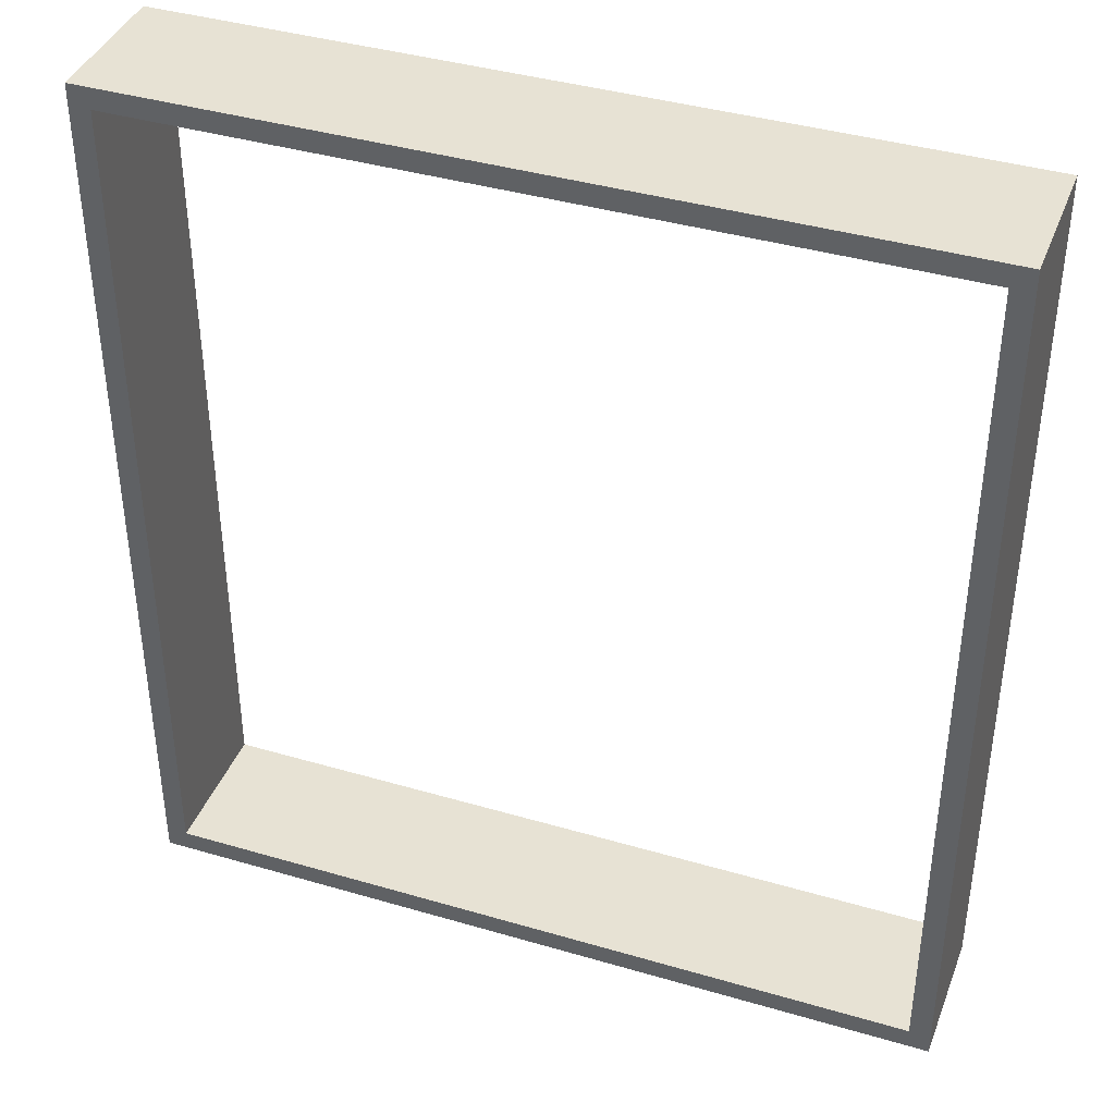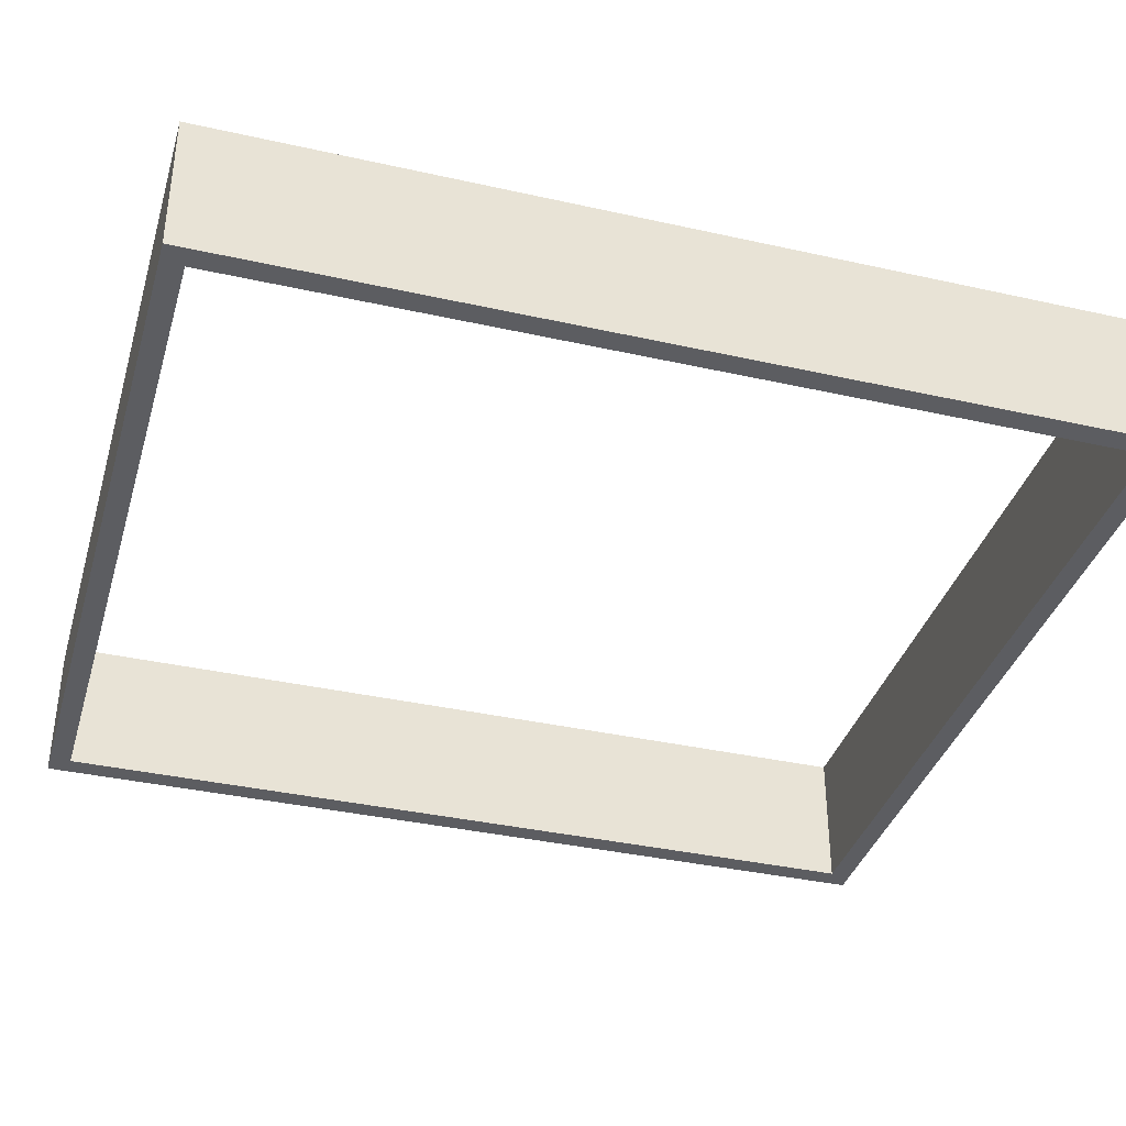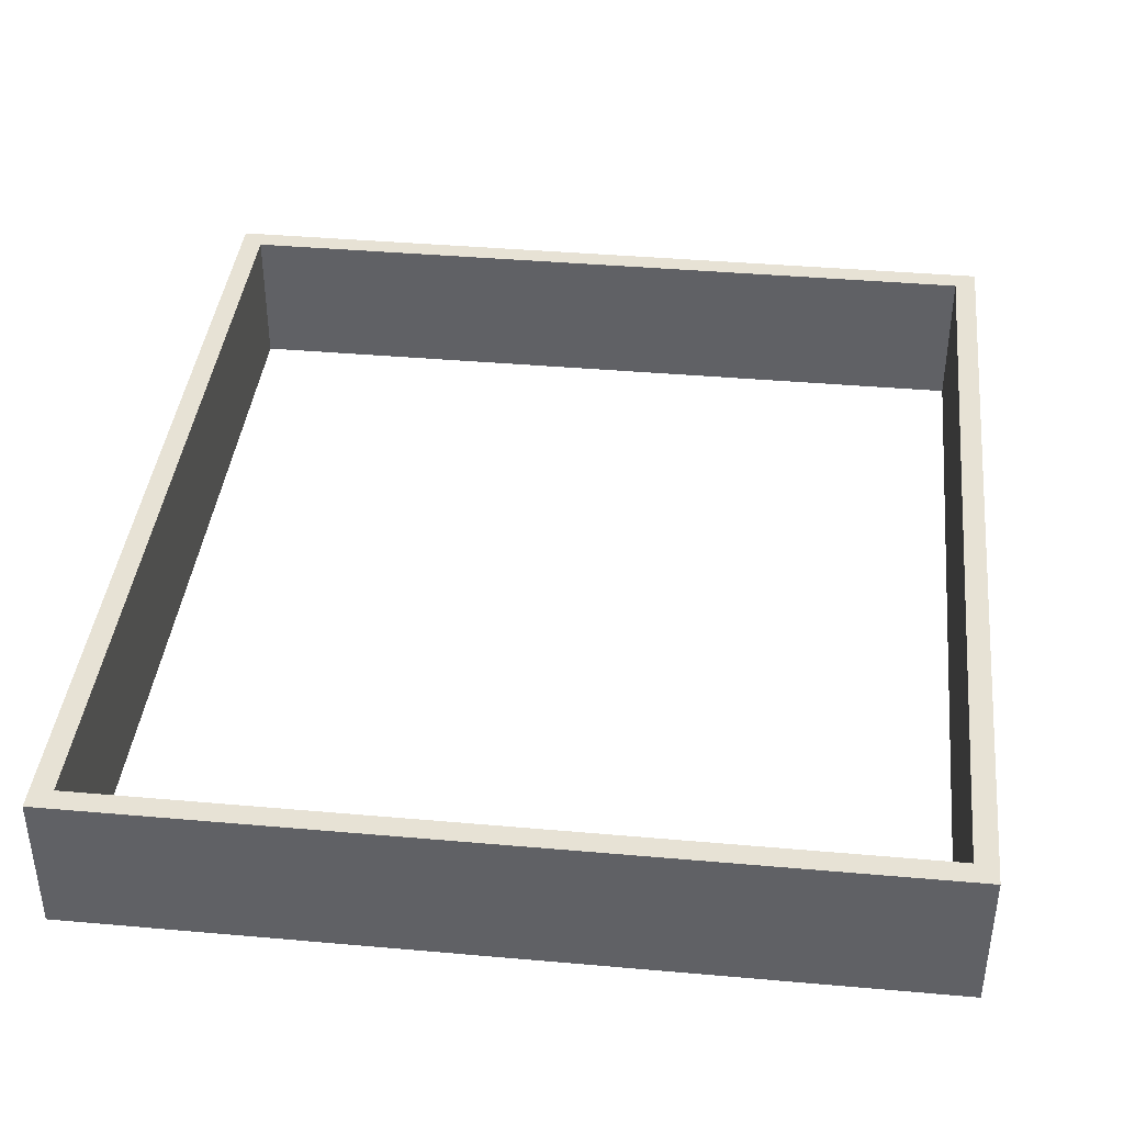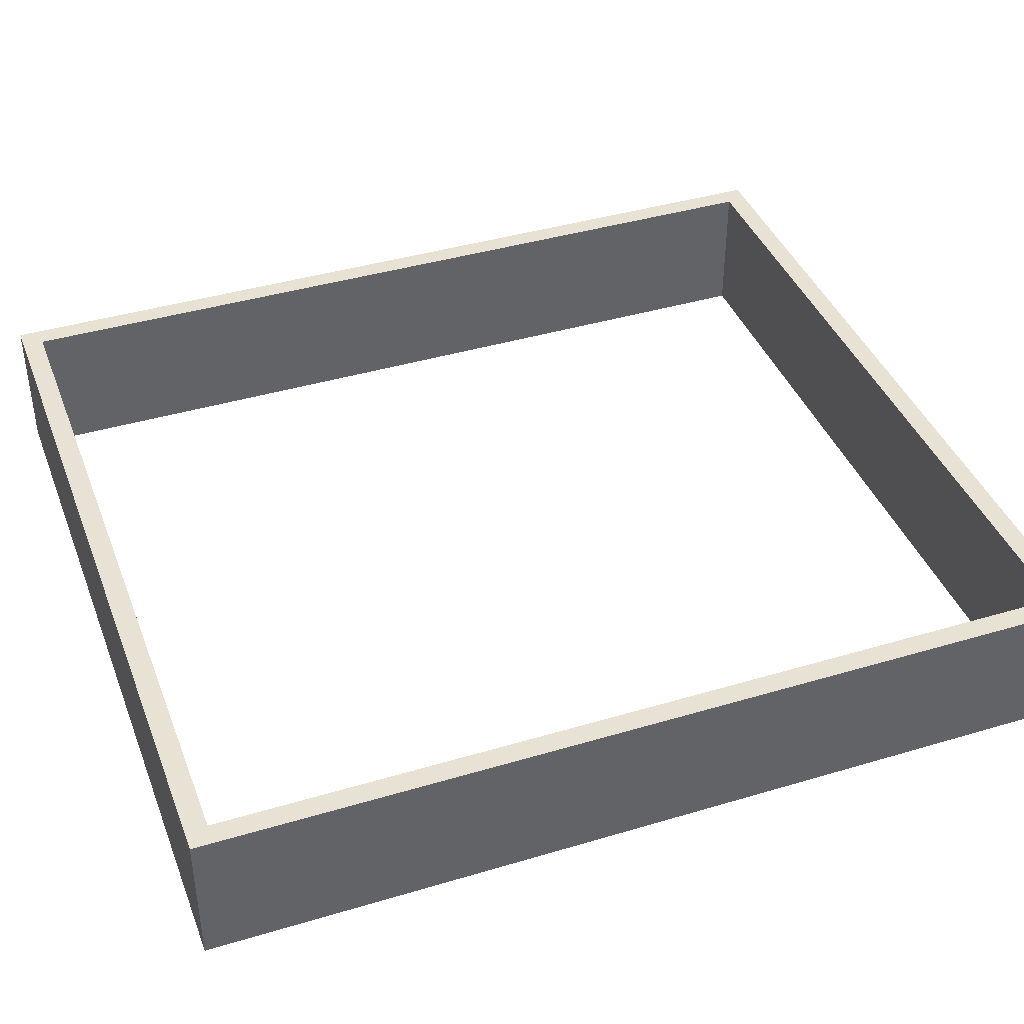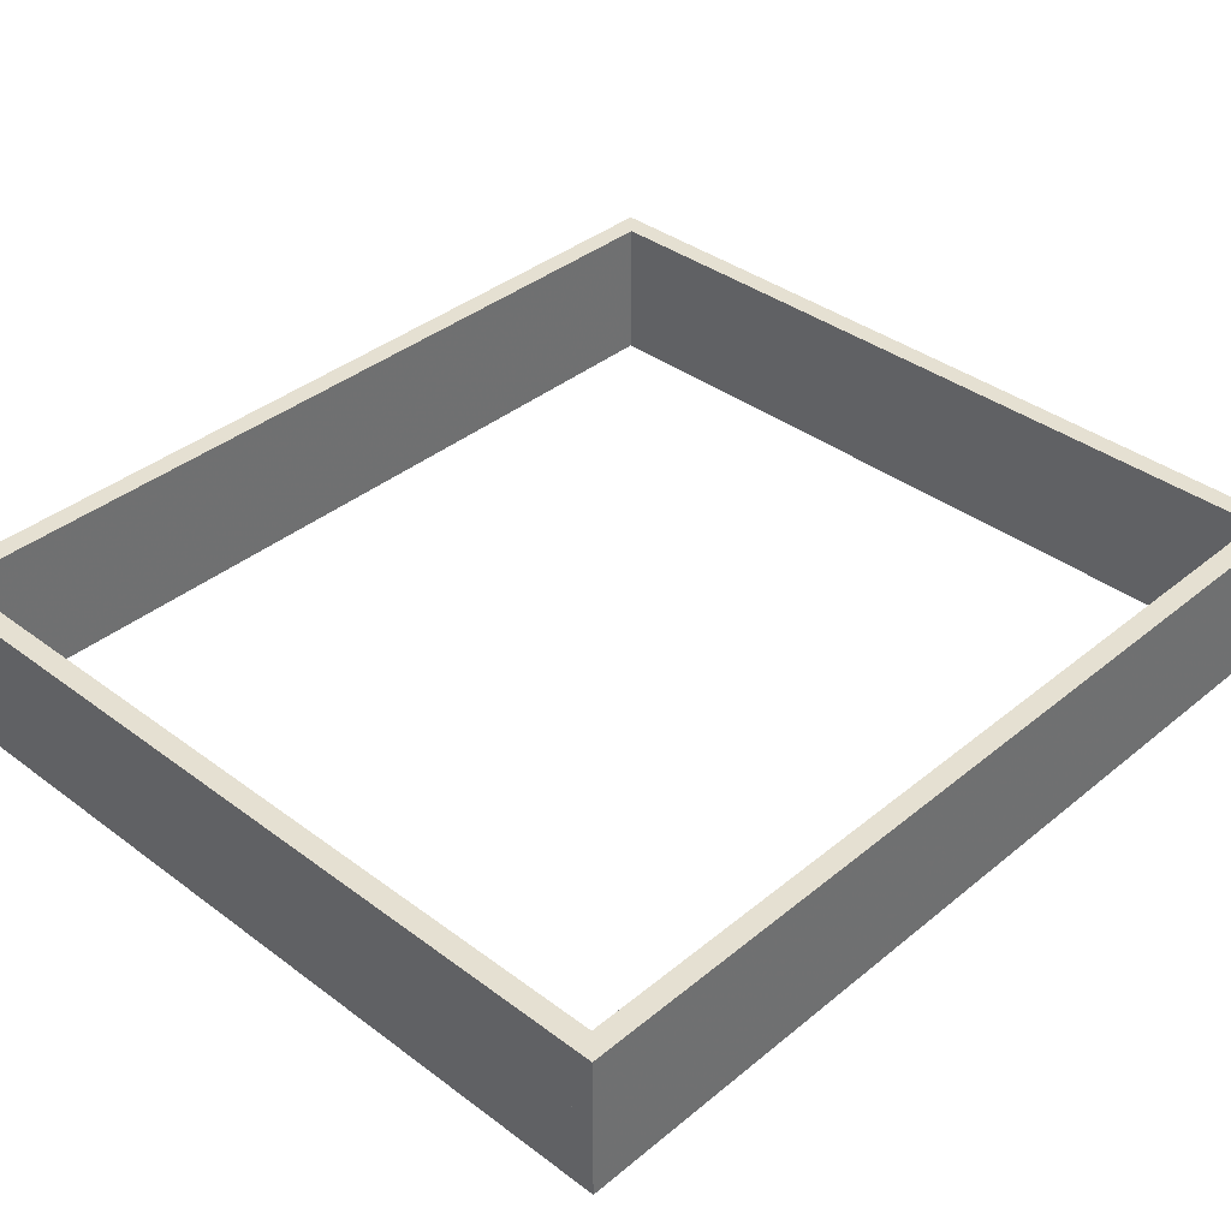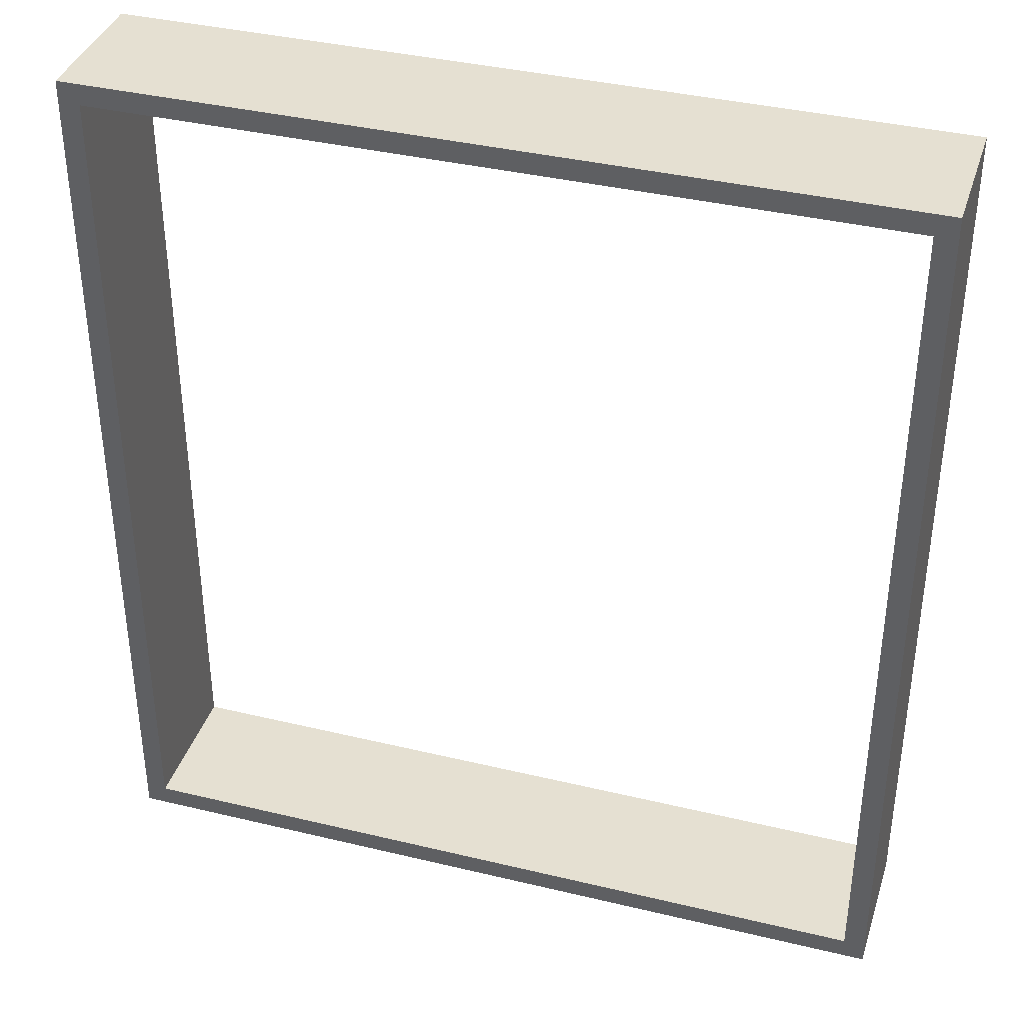
<metadata>
{"format":"obj","ext":"obj","renderer":"f3d","projection":"perspective","resolution":1024,"background":"white","views":[{"elev":39.8,"azim":-160.0,"up":"+Z"},{"elev":-37.1,"azim":-106.1,"up":"+Y"},{"elev":40.1,"azim":-173.8,"up":"+Y"},{"elev":40.6,"azim":69.9,"up":"+Y"},{"elev":37.6,"azim":43.7,"up":"+Y"},{"elev":37.8,"azim":-162.9,"up":"+Z"}]}
</metadata>
<code>
g MeshBody4
v -14.49 1.197 15.81
v -14.49 6.197 15.81
v -14.49 1.197 -15.94
v -14.49 6.197 -15.94
v -13.74 1.197 15.81
v -13.74 6.197 15.81
v -13.74 1.197 15.06
v -13.74 6.197 15.06
v -13.74 1.197 -15.19
v -13.74 6.197 -15.19
v -13.74 1.197 -15.94
v -13.74 6.197 -15.94
v 13.51 1.197 15.81
v 13.51 6.197 15.81
v 13.51 1.197 15.06
v 13.51 6.197 15.06
v 13.51 1.197 -15.19
v 13.51 6.197 -15.19
v 13.51 1.197 -15.94
v 13.51 6.197 -15.94
v 14.26 1.197 15.81
v 14.26 6.197 15.81
v 14.26 1.197 -15.94
v 14.26 6.197 -15.94
f 4 3 2
f 2 3 1
f 6 12 2
f 2 12 4
f 11 12 5
f 5 12 6
f 1 3 5
f 5 3 11
f 6 2 5
f 5 2 1
f 4 12 3
f 3 12 11
f 10 18 12
f 12 18 20
f 17 18 9
f 9 18 10
f 11 19 9
f 9 19 17
f 20 19 12
f 12 19 11
f 10 12 9
f 9 12 11
f 17 19 18
f 18 19 20
f 16 8 14
f 14 8 6
f 7 8 15
f 15 8 16
f 13 5 15
f 15 5 7
f 6 5 14
f 14 5 13
f 16 14 15
f 15 14 13
f 7 5 8
f 8 5 6
f 20 19 14
f 14 19 13
f 22 24 14
f 14 24 20
f 23 24 21
f 21 24 22
f 13 19 21
f 21 19 23
f 22 14 21
f 21 14 13
f 20 24 19
f 19 24 23

</code>
